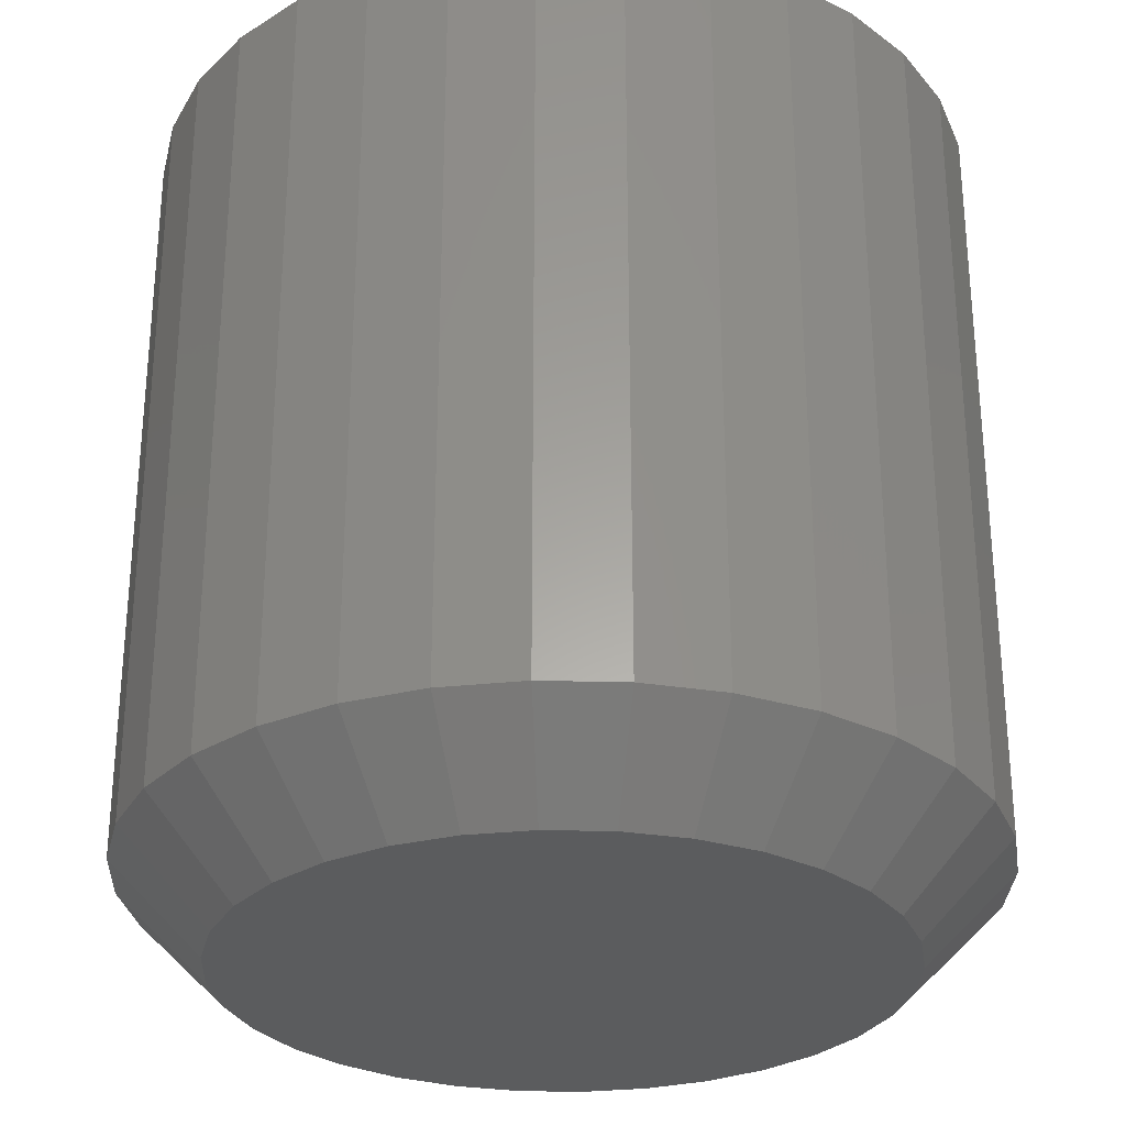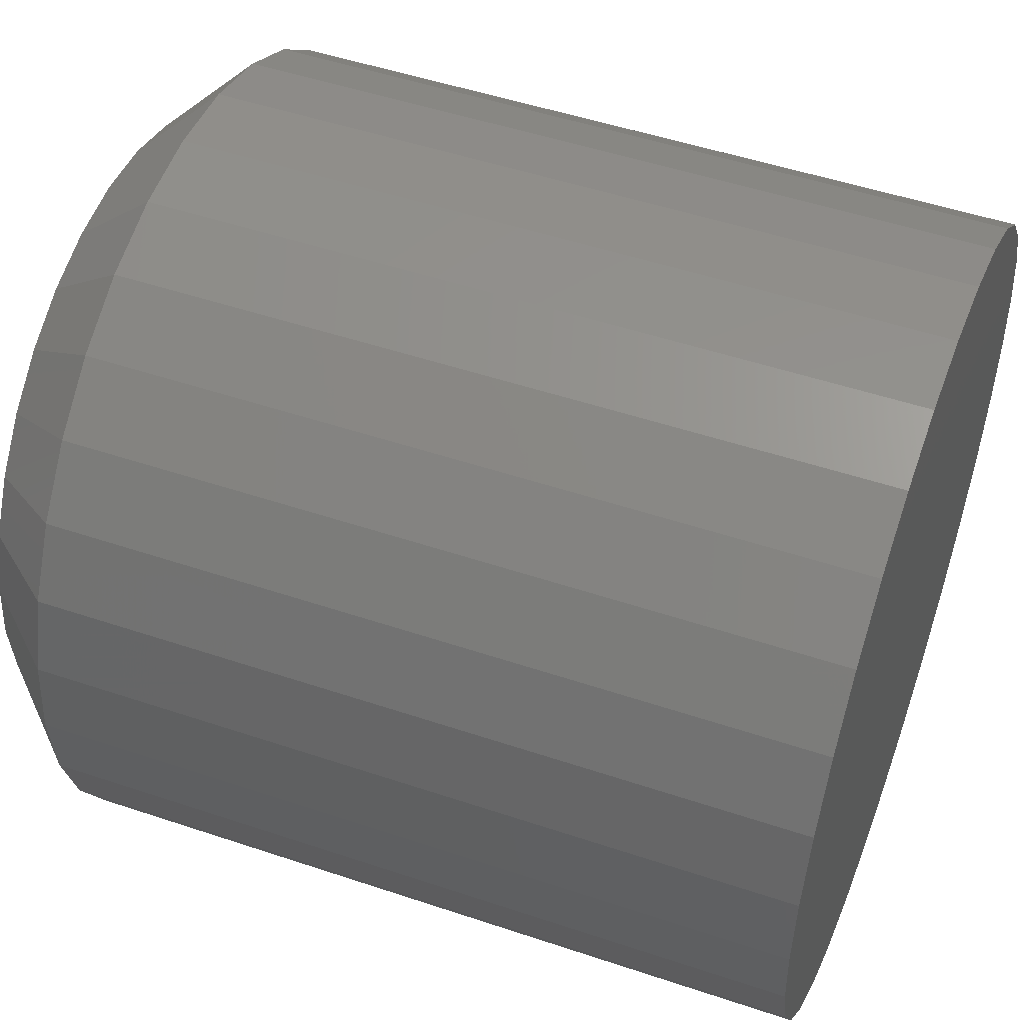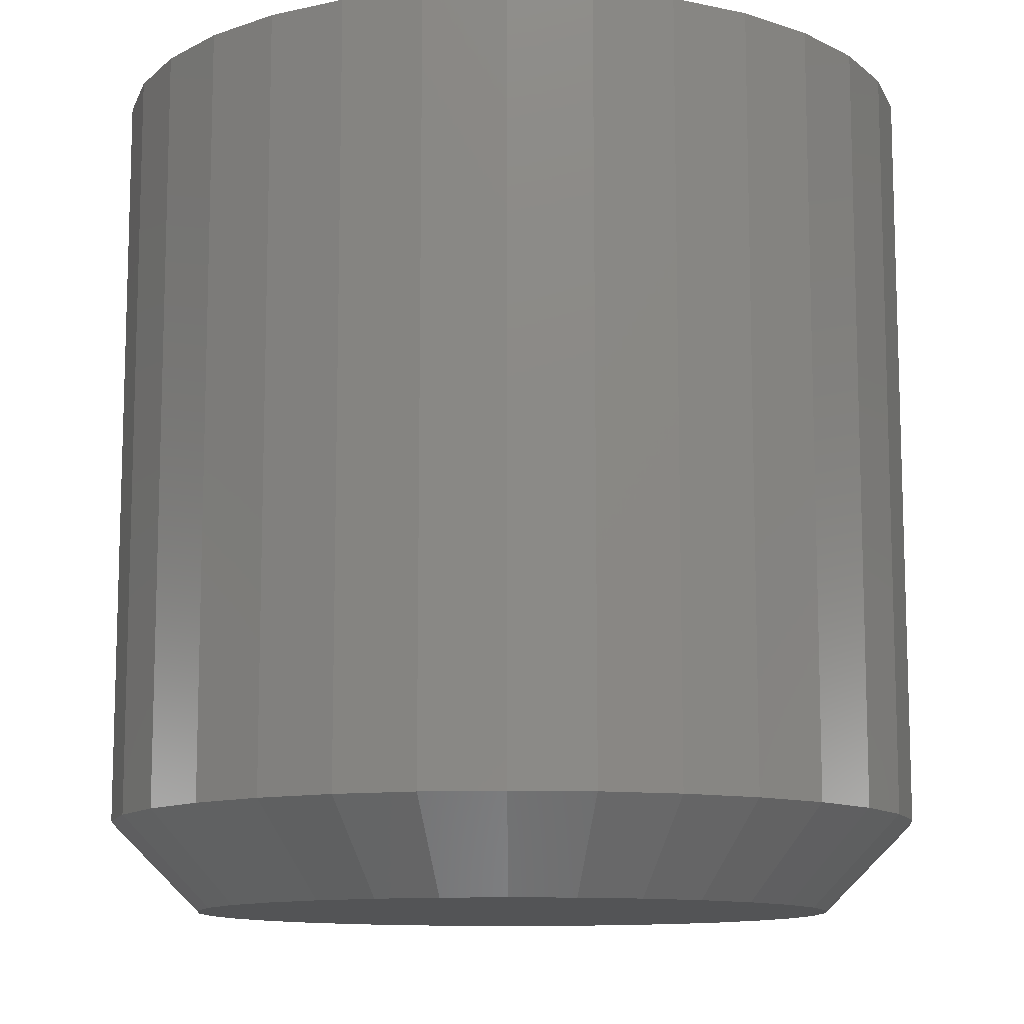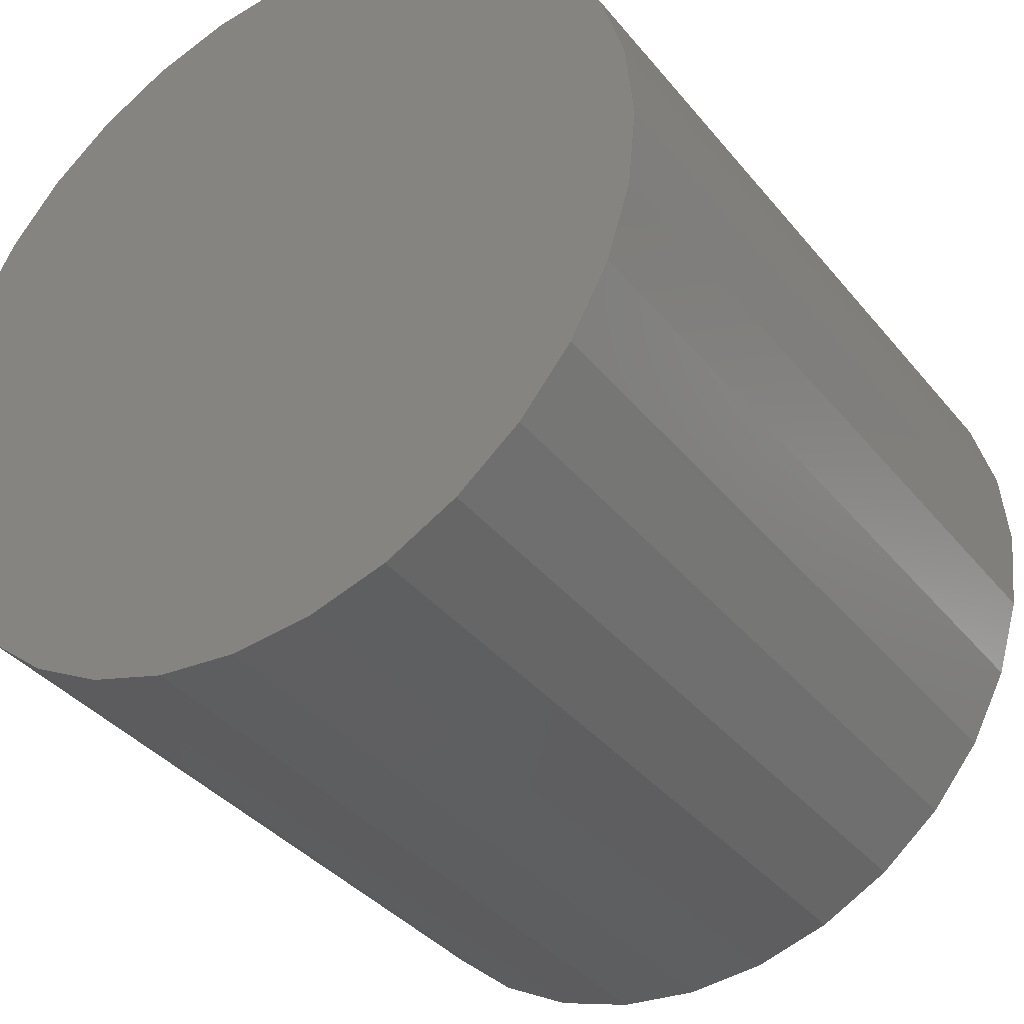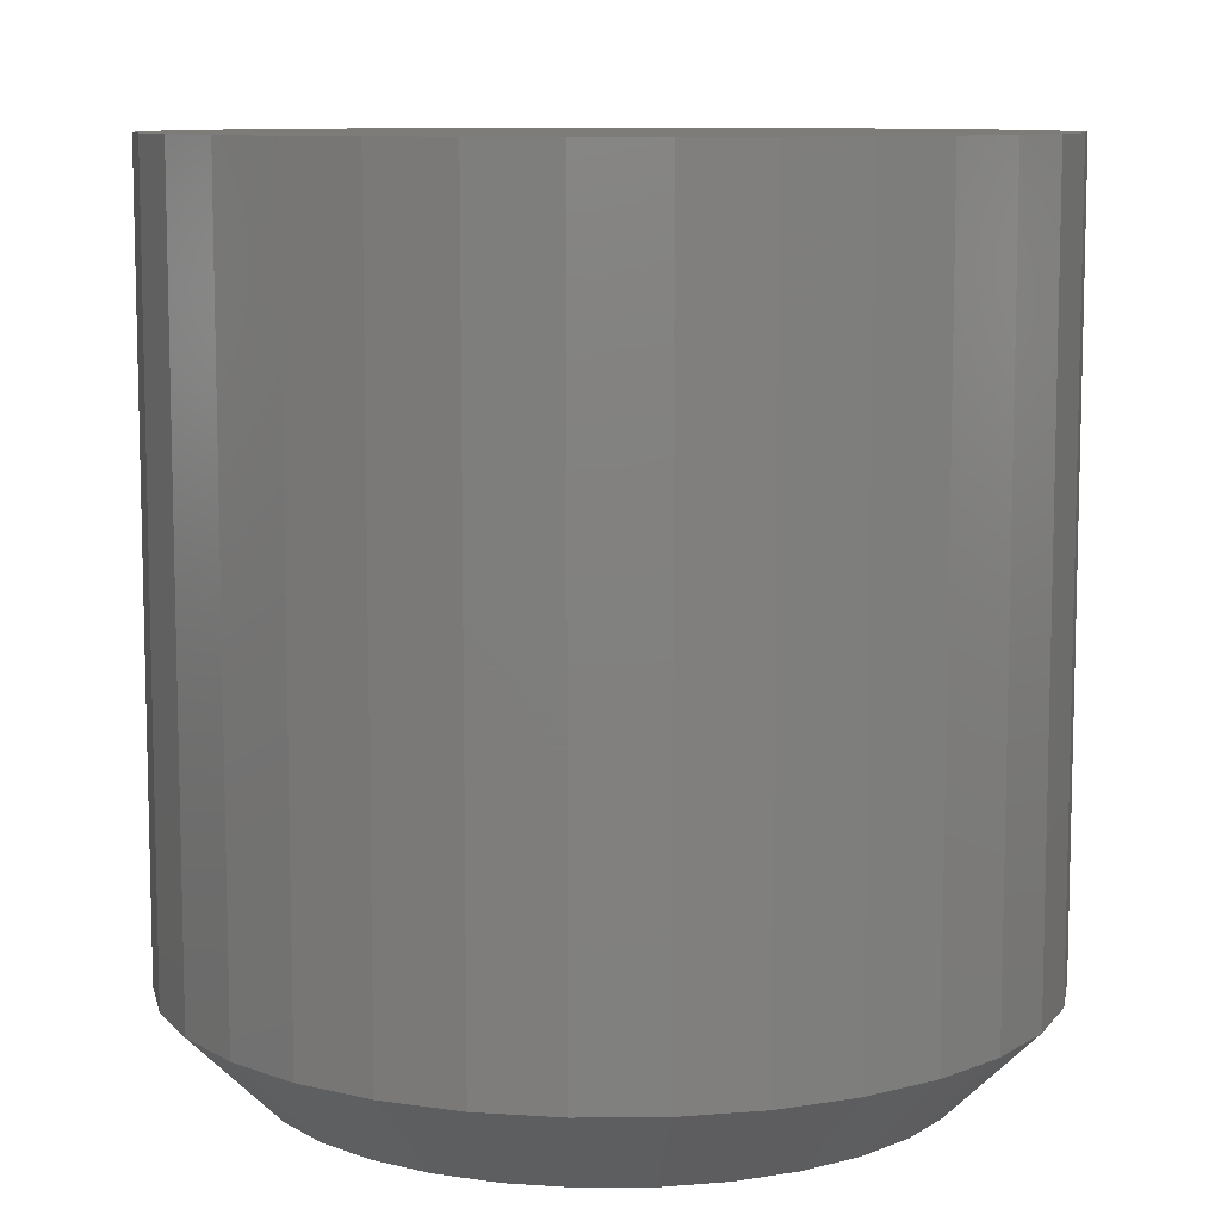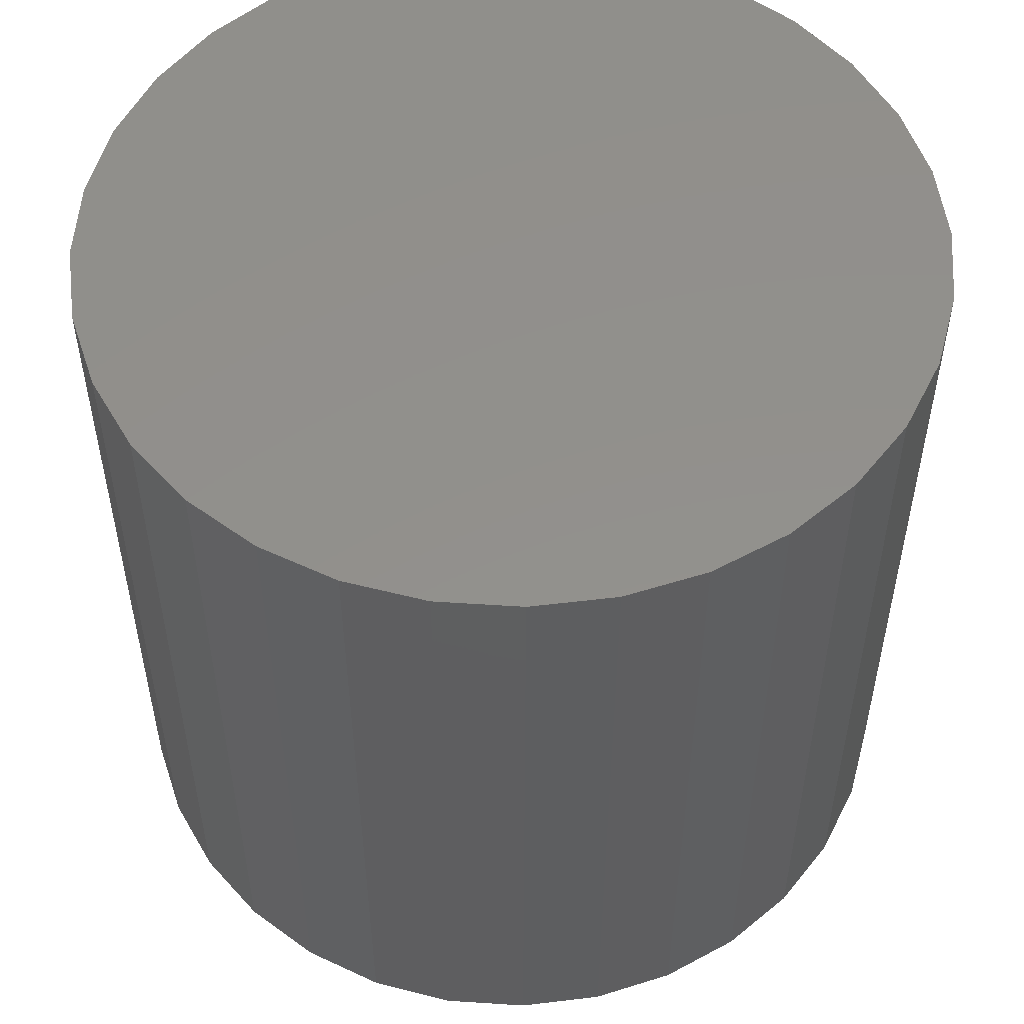
<metadata>
{"format":"stl","ext":"stl","renderer":"f3d","projection":"perspective","resolution":1024,"background":"white","views":[{"elev":-29.0,"azim":127.2,"up":"+Z"},{"elev":50.1,"azim":-69.7,"up":"+Y"},{"elev":-11.3,"azim":-66.9,"up":"+Z"},{"elev":-36.8,"azim":33.9,"up":"+Y"},{"elev":9.3,"azim":-175.4,"up":"+Z"},{"elev":53.5,"azim":9.6,"up":"+Z"}]}
</metadata>
<code>
# stl→obj: 96 verts, 188 faces
v -0.206 0.3067 0
v -0.1949 0.3057 0
v -0.2171 0.3057 0
v -0.2277 0.3024 0
v -0.1843 0.3024 0
v -0.2375 0.2972 0
v -0.1745 0.2972 0
v -0.2461 0.2901 0
v -0.1659 0.2901 0
v -0.2532 0.2815 0
v -0.1588 0.2815 0
v -0.2584 0.2717 0
v -0.1536 0.2717 0
v -0.1588 0.2185 0
v -0.2532 0.2185 0
v -0.1536 0.2283 0
v -0.2461 0.2099 0
v -0.1659 0.2099 0
v -0.2375 0.2028 0
v -0.1745 0.2028 0
v -0.2277 0.1976 0
v -0.1843 0.1976 0
v -0.2171 0.1943 0
v -0.1949 0.1943 0
v -0.206 0.1933 0
v -0.2584 0.2283 0
v -0.2617 0.2389 0
v -0.1504 0.2389 0
v -0.2627 0.25 0
v -0.1493 0.25 0
v -0.2617 0.2611 0
v -0.1504 0.2611 0
v -0.1336 0.25 0.01562
v -0.1336 0.25 0.1484
v -0.135 0.2359 0.01562
v -0.135 0.2359 0.1484
v -0.1391 0.2223 0.01562
v -0.1391 0.2223 0.1484
v -0.1458 0.2098 0.01562
v -0.1458 0.2098 0.1484
v -0.1548 0.1988 0.01562
v -0.1548 0.1988 0.1484
v -0.1658 0.1898 0.01562
v -0.1658 0.1898 0.1484
v -0.1783 0.1831 0.01562
v -0.1783 0.1831 0.1484
v -0.1919 0.179 0.01562
v -0.1919 0.179 0.1484
v -0.206 0.1776 0.01562
v -0.206 0.1776 0.1484
v -0.2201 0.179 0.01562
v -0.2201 0.179 0.1484
v -0.2337 0.1831 0.01562
v -0.2337 0.1831 0.1484
v -0.2462 0.1898 0.01562
v -0.2462 0.1898 0.1484
v -0.2572 0.1988 0.01562
v -0.2572 0.1988 0.1484
v -0.2662 0.2098 0.01562
v -0.2662 0.2098 0.1484
v -0.2729 0.2223 0.01562
v -0.2729 0.2223 0.1484
v -0.277 0.2359 0.01562
v -0.277 0.2359 0.1484
v -0.2784 0.25 0.01562
v -0.2784 0.25 0.1484
v -0.277 0.2641 0.01562
v -0.277 0.2641 0.1484
v -0.2729 0.2777 0.01562
v -0.2729 0.2777 0.1484
v -0.2662 0.2902 0.01562
v -0.2662 0.2902 0.1484
v -0.2572 0.3012 0.01562
v -0.2572 0.3012 0.1484
v -0.2462 0.3102 0.01562
v -0.2462 0.3102 0.1484
v -0.2337 0.3169 0.01562
v -0.2337 0.3169 0.1484
v -0.2201 0.321 0.01562
v -0.2201 0.321 0.1484
v -0.206 0.3224 0.01562
v -0.206 0.3224 0.1484
v -0.1919 0.321 0.01562
v -0.1919 0.321 0.1484
v -0.1783 0.3169 0.01562
v -0.1783 0.3169 0.1484
v -0.1658 0.3102 0.01562
v -0.1658 0.3102 0.1484
v -0.1548 0.3012 0.01562
v -0.1548 0.3012 0.1484
v -0.1458 0.2902 0.01562
v -0.1458 0.2902 0.1484
v -0.1391 0.2777 0.01562
v -0.1391 0.2777 0.1484
v -0.135 0.2641 0.01562
v -0.135 0.2641 0.1484
f 1 2 3
f 4 3 2
f 5 4 2
f 6 4 5
f 7 6 5
f 8 6 7
f 9 8 7
f 10 8 9
f 11 10 9
f 12 10 11
f 13 12 11
f 14 15 16
f 17 15 14
f 18 17 14
f 19 17 18
f 20 19 18
f 21 19 20
f 22 21 20
f 23 21 22
f 24 23 22
f 25 23 24
f 15 26 16
f 16 26 27
f 16 27 28
f 28 27 29
f 28 29 30
f 30 29 31
f 30 31 32
f 32 31 12
f 32 12 13
f 33 34 35
f 35 34 36
f 35 36 37
f 37 36 38
f 37 38 39
f 39 38 40
f 39 40 41
f 41 40 42
f 41 42 43
f 43 42 44
f 43 44 45
f 45 44 46
f 45 46 47
f 47 46 48
f 47 48 49
f 49 48 50
f 49 50 51
f 51 50 52
f 51 52 53
f 53 52 54
f 53 54 55
f 55 54 56
f 55 56 57
f 57 56 58
f 57 58 59
f 59 58 60
f 59 60 61
f 61 60 62
f 61 62 63
f 63 62 64
f 63 64 65
f 65 64 66
f 65 66 67
f 67 66 68
f 67 68 69
f 69 68 70
f 69 70 71
f 71 70 72
f 71 72 73
f 73 72 74
f 73 74 75
f 75 74 76
f 75 76 77
f 77 76 78
f 77 78 79
f 79 78 80
f 79 80 81
f 81 80 82
f 81 82 83
f 83 82 84
f 83 84 85
f 85 84 86
f 85 86 87
f 87 86 88
f 87 88 89
f 89 88 90
f 89 90 91
f 91 90 92
f 91 92 93
f 93 92 94
f 93 94 95
f 95 94 96
f 95 96 33
f 33 96 34
f 30 95 33
f 30 32 95
f 65 31 29
f 65 67 31
f 13 93 95
f 13 95 32
f 11 89 91
f 91 93 11
f 11 93 13
f 5 85 87
f 5 87 7
f 87 9 7
f 2 81 83
f 83 85 2
f 2 85 5
f 4 77 79
f 4 79 3
f 79 1 3
f 6 73 75
f 75 77 6
f 6 77 4
f 12 69 71
f 12 71 10
f 71 8 10
f 67 69 31
f 31 69 12
f 89 11 9
f 9 87 89
f 81 2 1
f 1 79 81
f 73 6 8
f 8 71 73
f 29 63 65
f 29 27 63
f 33 28 30
f 33 35 28
f 26 61 63
f 26 63 27
f 15 57 59
f 59 61 15
f 15 61 26
f 21 53 55
f 21 55 19
f 55 17 19
f 23 49 51
f 51 53 23
f 23 53 21
f 22 45 47
f 22 47 24
f 47 25 24
f 20 41 43
f 43 45 20
f 20 45 22
f 16 37 39
f 16 39 14
f 39 18 14
f 35 37 28
f 28 37 16
f 57 15 17
f 17 55 57
f 49 23 25
f 25 47 49
f 41 20 18
f 18 39 41
f 80 84 82
f 84 80 78
f 84 78 86
f 86 78 76
f 86 76 88
f 88 76 74
f 88 74 90
f 42 56 44
f 44 56 54
f 44 54 46
f 46 54 52
f 46 52 48
f 48 52 50
f 90 74 92
f 92 74 72
f 92 72 94
f 94 72 70
f 94 70 96
f 96 70 68
f 96 68 34
f 34 68 66
f 34 66 36
f 36 66 64
f 36 64 38
f 38 64 62
f 38 62 40
f 40 62 60
f 40 60 42
f 42 60 58
f 42 58 56

</code>
